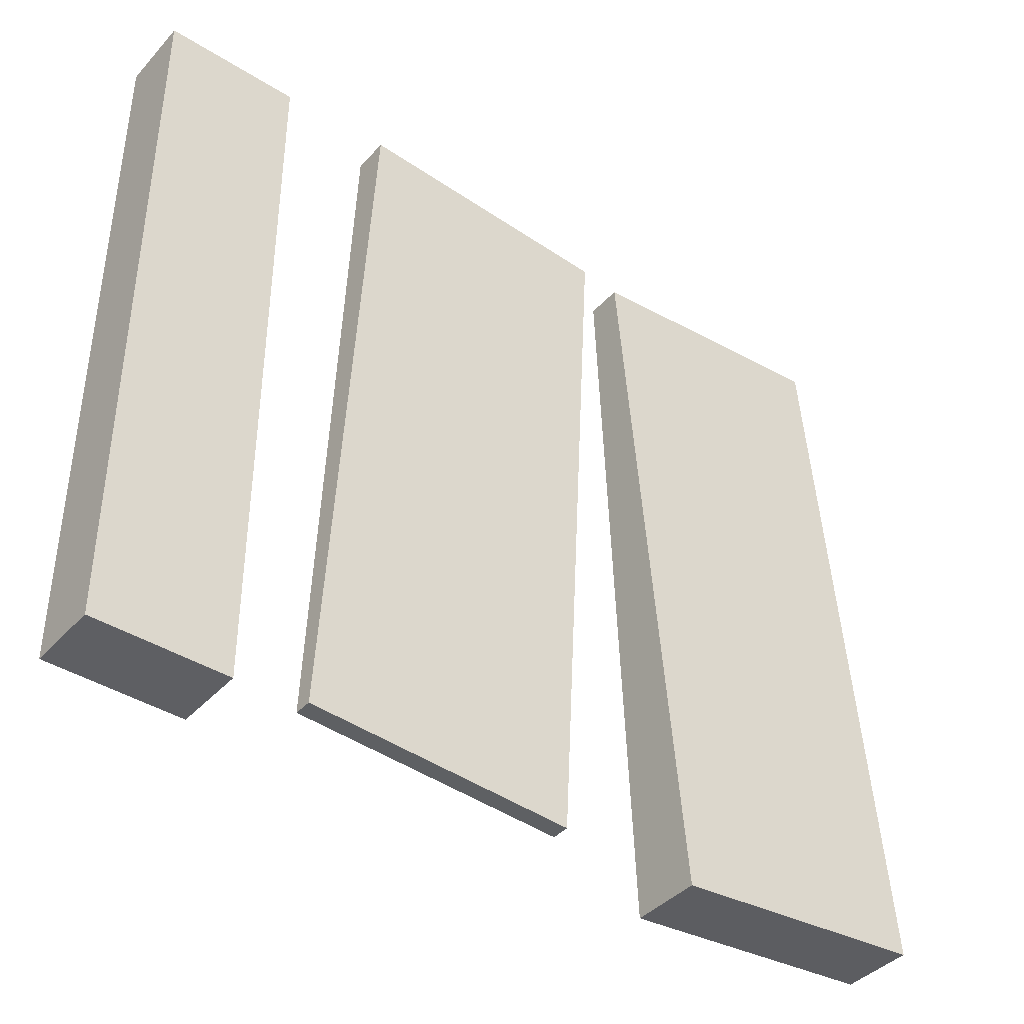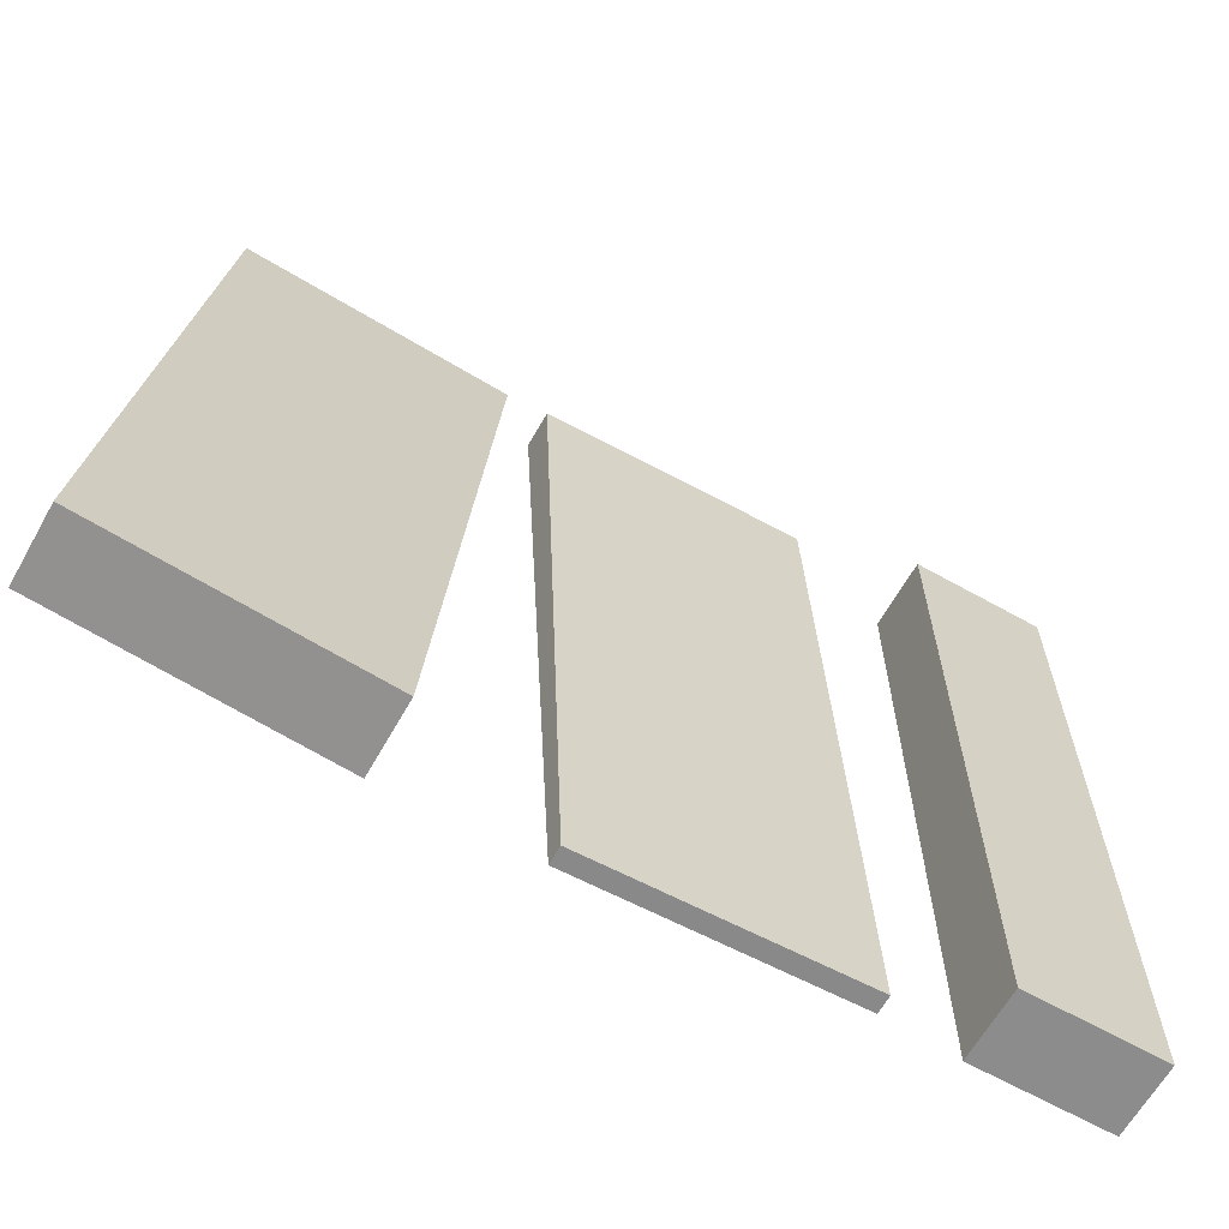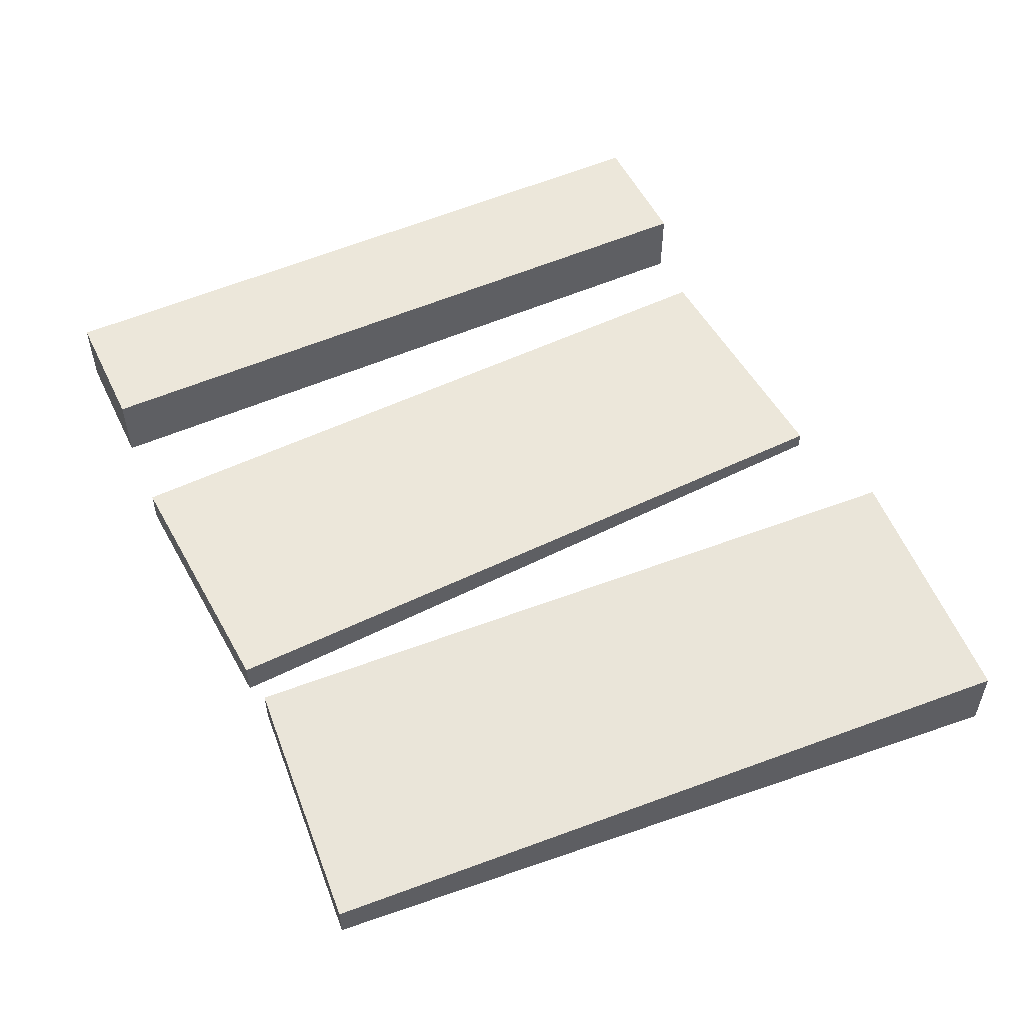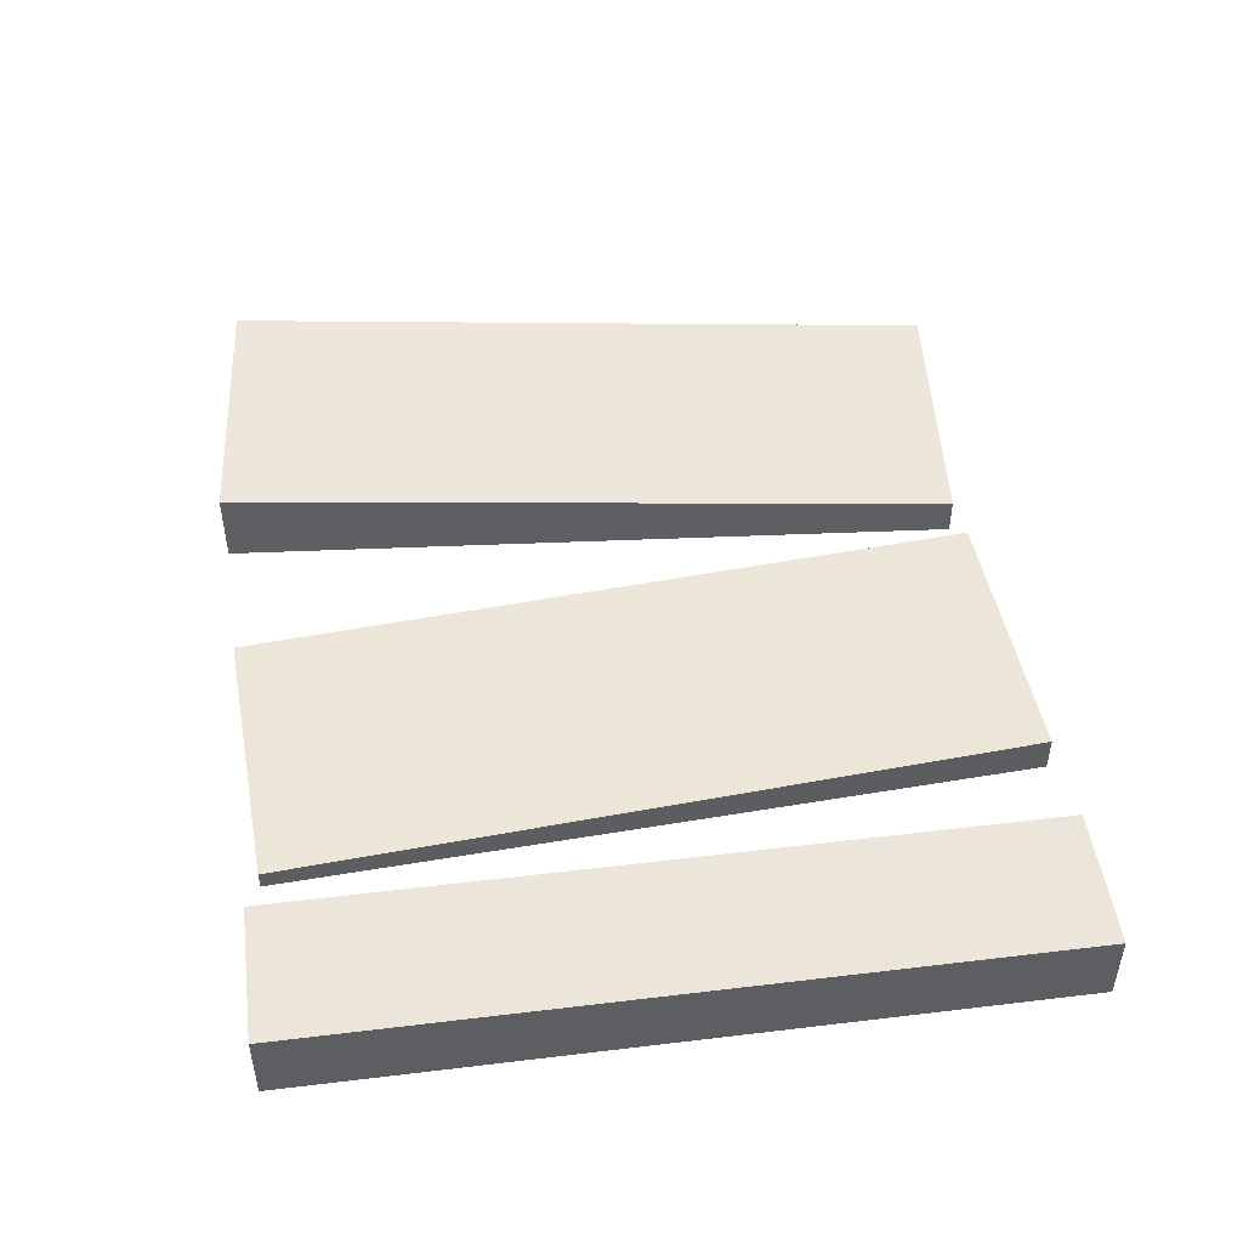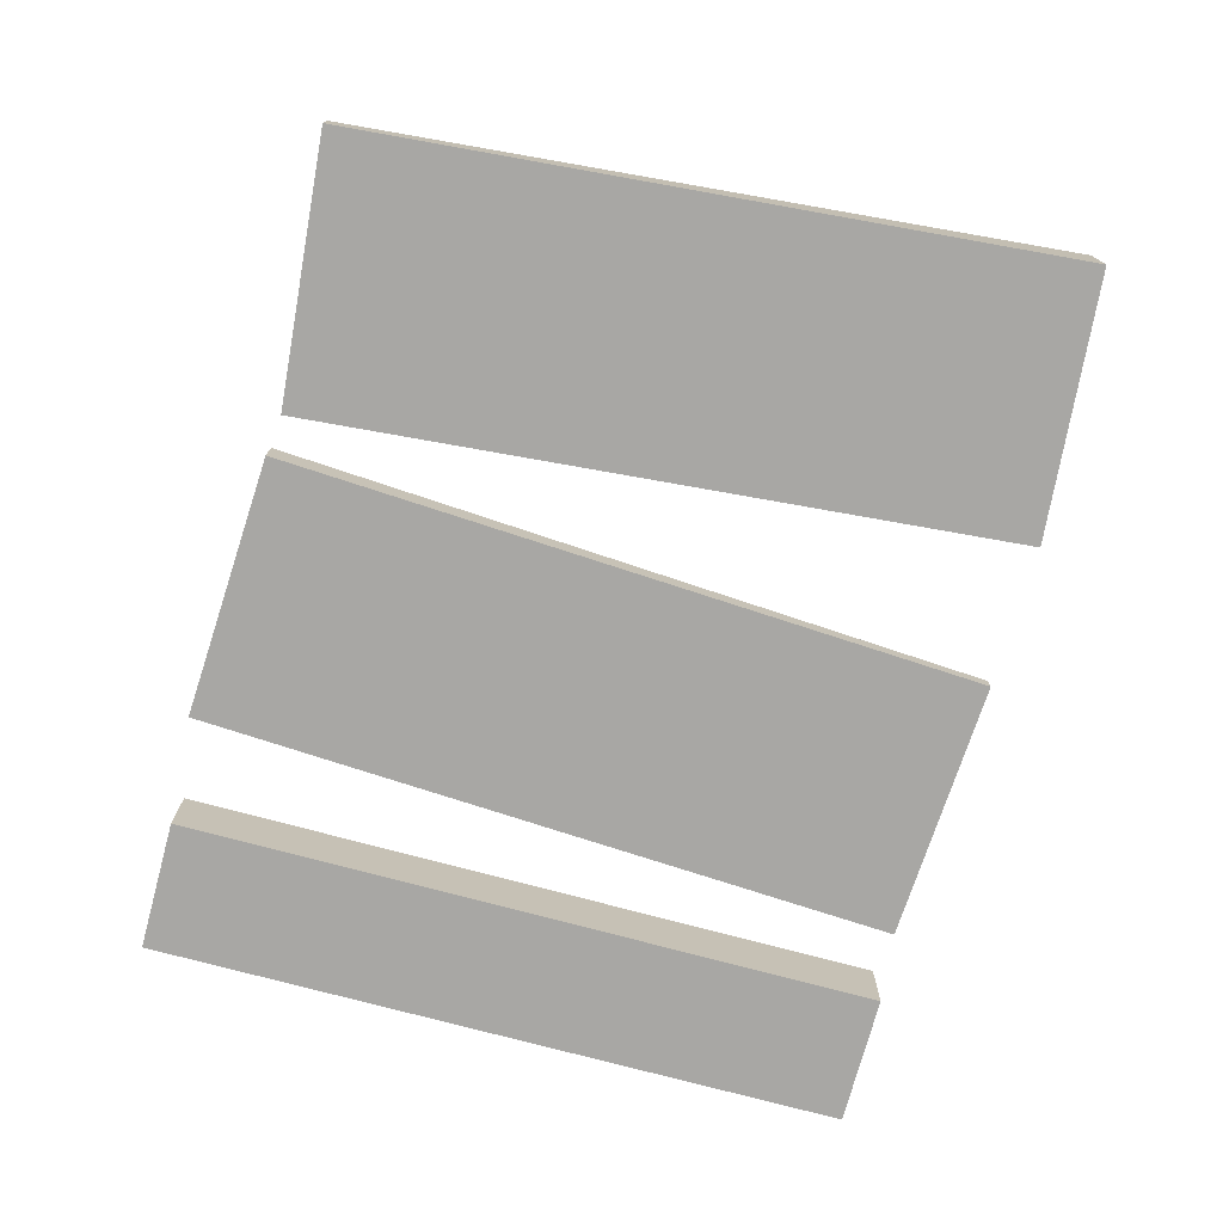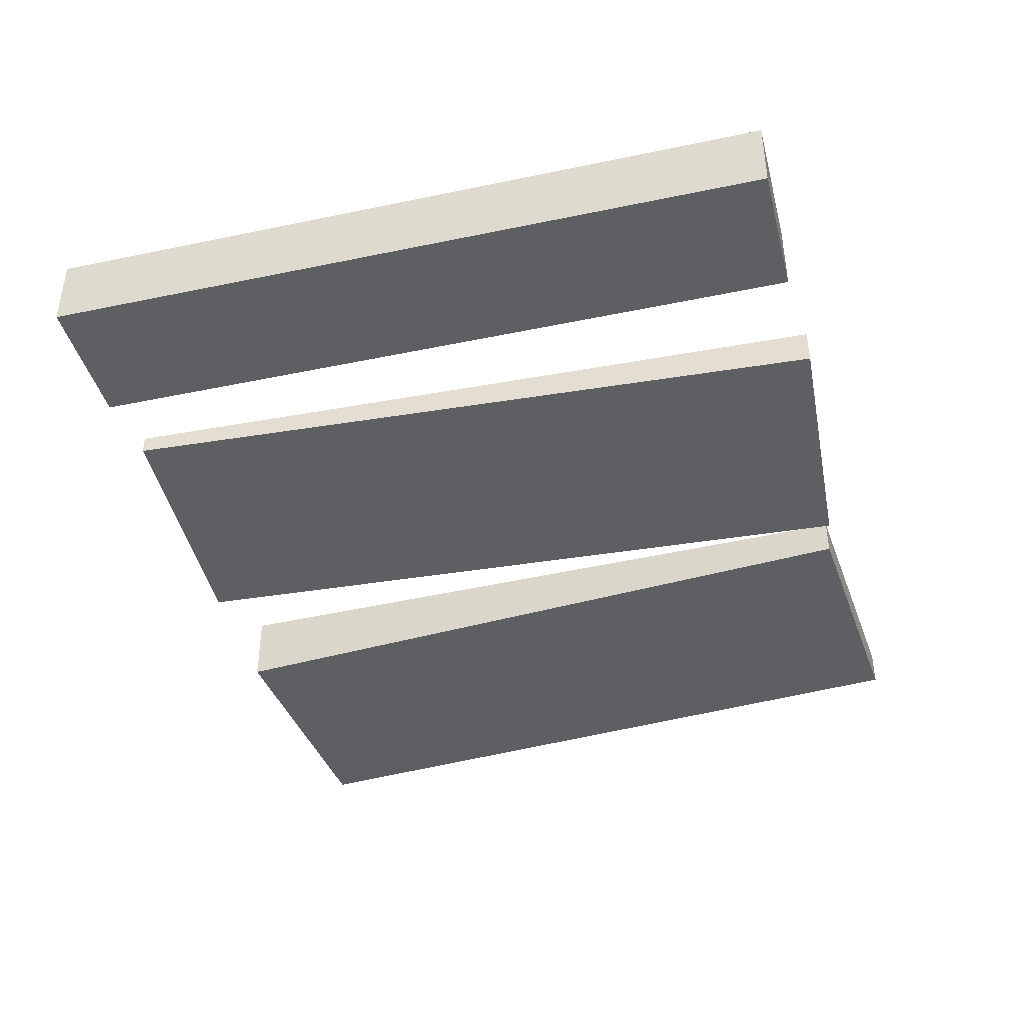
<metadata>
{"format":"obj","ext":"obj","renderer":"f3d","projection":"perspective","resolution":1024,"background":"white","views":[{"elev":-40.6,"azim":-37.7,"up":"+Z"},{"elev":-64.3,"azim":150.5,"up":"+Z"},{"elev":52.8,"azim":64.6,"up":"+Y"},{"elev":47.9,"azim":-97.7,"up":"+Y"},{"elev":-74.6,"azim":74.9,"up":"+Y"},{"elev":-41.0,"azim":-75.7,"up":"+Y"}]}
</metadata>
<code>
g path_woodEnd
v -0.5 0 -0.25
v -0.5 0.05 -0.25
v -0.5 0 0.25
v -0.5 0.05 0.25
v -0.1432 0 0.2446
v -0.3298 0 0.2547
v -0.1432 0.025 0.2446
v -0.3298 0.025 0.2547
v -0.3568 0 -0.2446
v -0.3568 0.0125 -0.2446
v -0.07127 0 -0.2572
v 0.1148 0 -0.2409
v -0.07127 0.05 -0.2572
v 0.1148 0.05 -0.2409
v 0.07127 0.025 0.2572
v 0.07127 0 0.2572
v -0.4066 0 0.25
v -0.4066 0 -0.25
v -0.1148 0 0.2409
v -0.1148 0.025 0.2409
v -0.4066 0.05 -0.25
v -0.4066 0.05 0.25
v -0.1702 0 -0.2547
v -0.1702 0.0125 -0.2547
f 3 2 1
f 2 3 4
f 7 6 5
f 6 7 8
f 6 10 9
f 10 6 8
f 13 12 11
f 12 13 14
f 15 12 14
f 12 15 16
f 3 18 17
f 18 3 1
f 15 19 16
f 19 15 20
f 22 18 21
f 18 22 17
f 2 18 1
f 18 2 21
f 22 3 17
f 3 22 4
f 19 13 11
f 13 19 20
f 10 23 9
f 23 10 24
f 7 23 24
f 23 7 5
f 6 23 5
f 23 6 9
f 16 11 12
f 11 16 19
f 2 22 21
f 22 2 4
f 13 15 14
f 15 13 20
f 24 8 7
f 8 24 10

</code>
